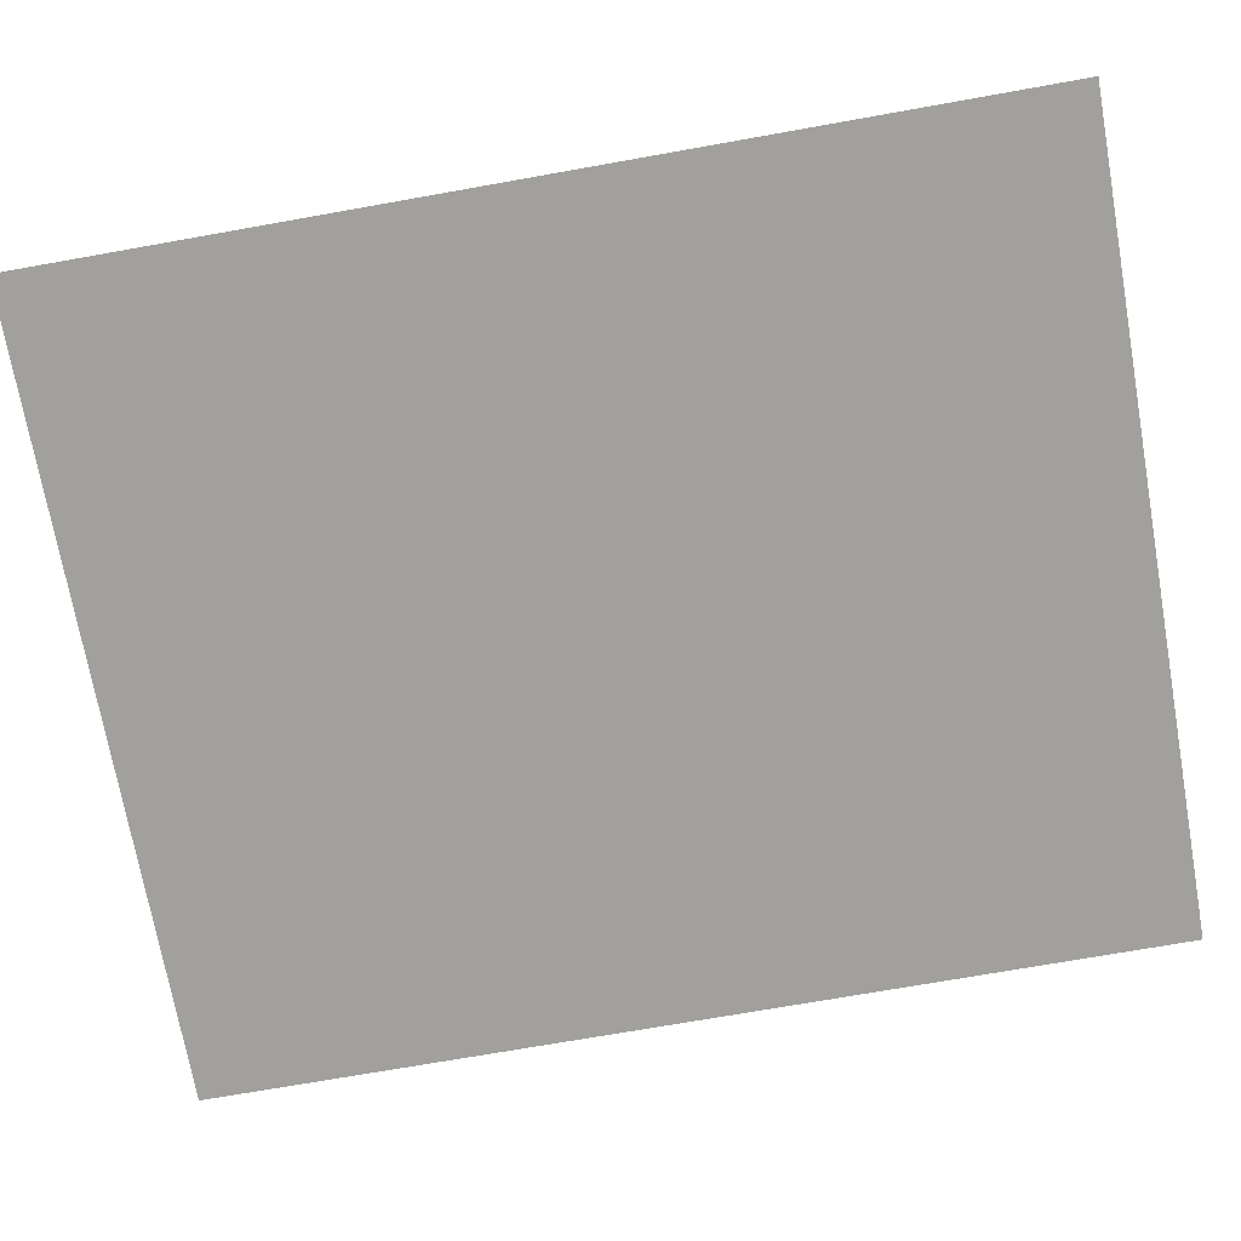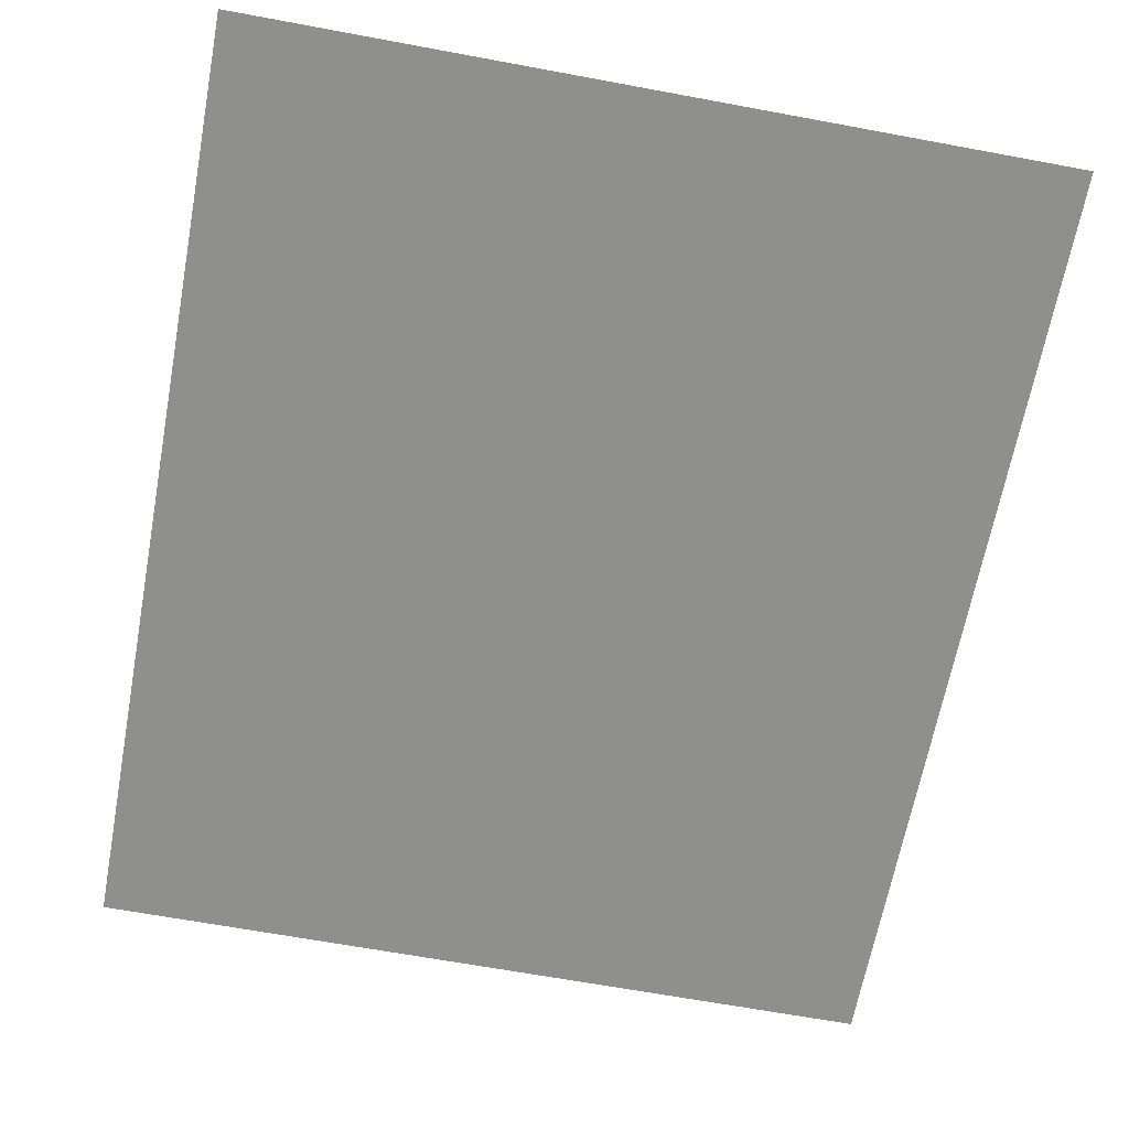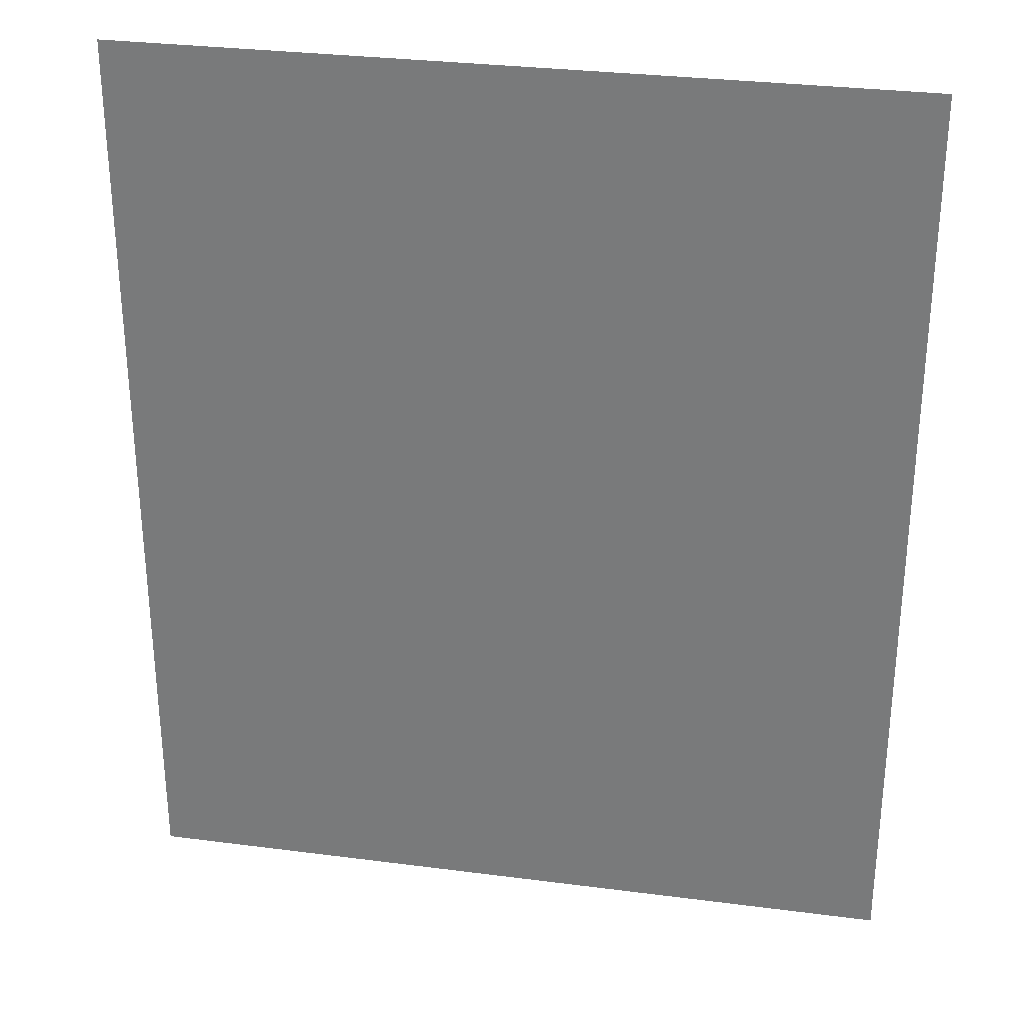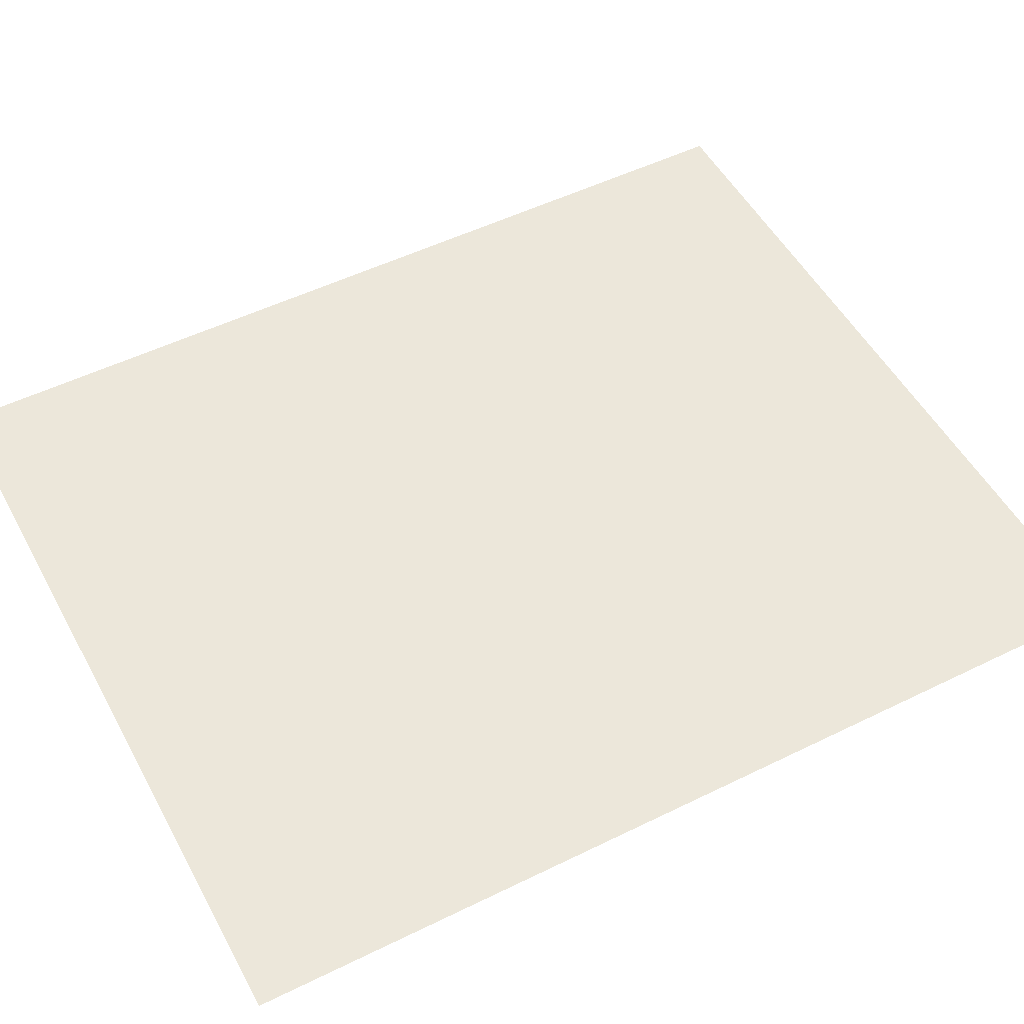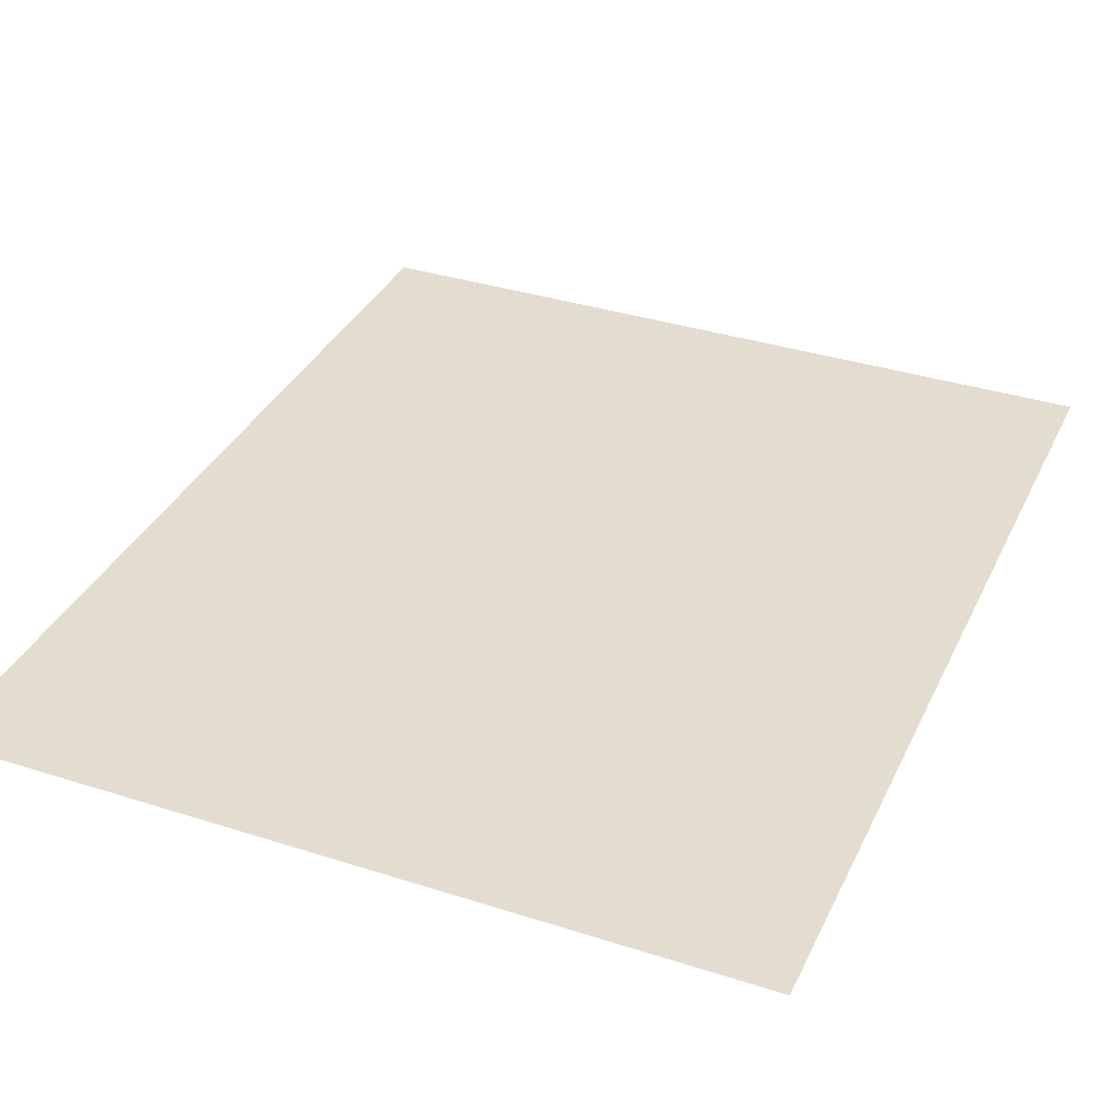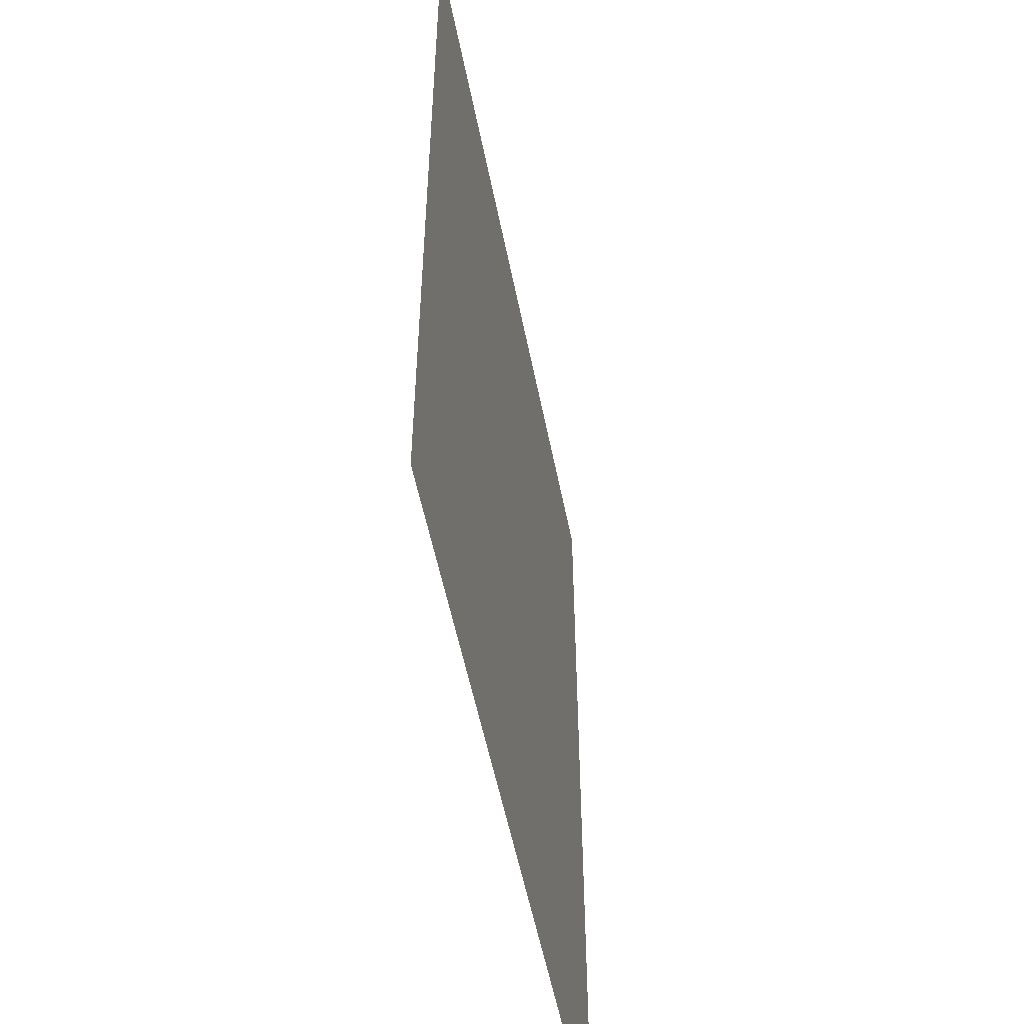
<metadata>
{"format":"obj","ext":"obj","renderer":"f3d","projection":"perspective","resolution":1024,"background":"white","views":[{"elev":-71.6,"azim":100.1,"up":"+Y"},{"elev":-65.2,"azim":169.4,"up":"+Y"},{"elev":30.2,"azim":-169.3,"up":"+Z"},{"elev":51.7,"azim":62.0,"up":"+Y"},{"elev":35.5,"azim":-157.0,"up":"+Y"},{"elev":-53.8,"azim":101.1,"up":"+Z"}]}
</metadata>
<code>
o light
v 0.56 1.58 -0.22
v 0.56 1.58 0.16
v 0.24 1.58 0.16
v 0.24 1.58 -0.22
f 1 2 3
f 4 1 3

</code>
